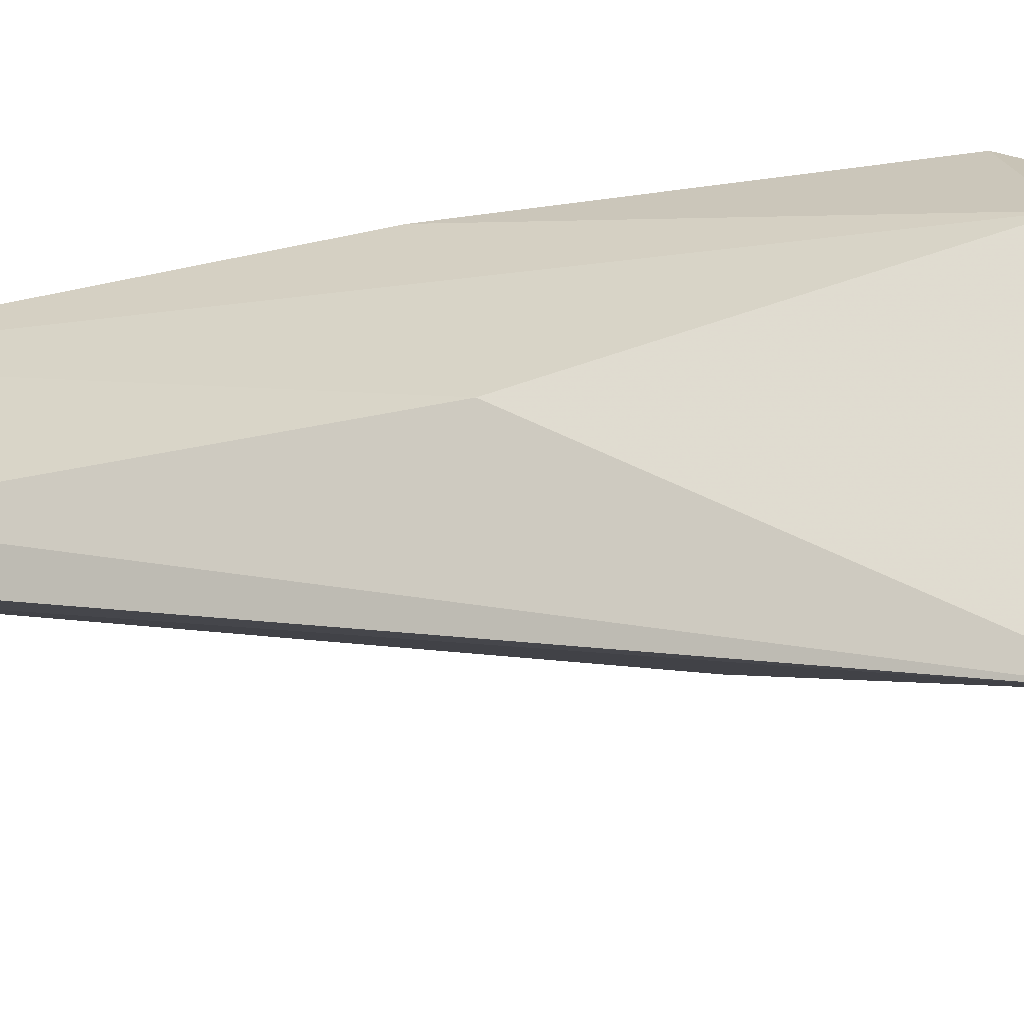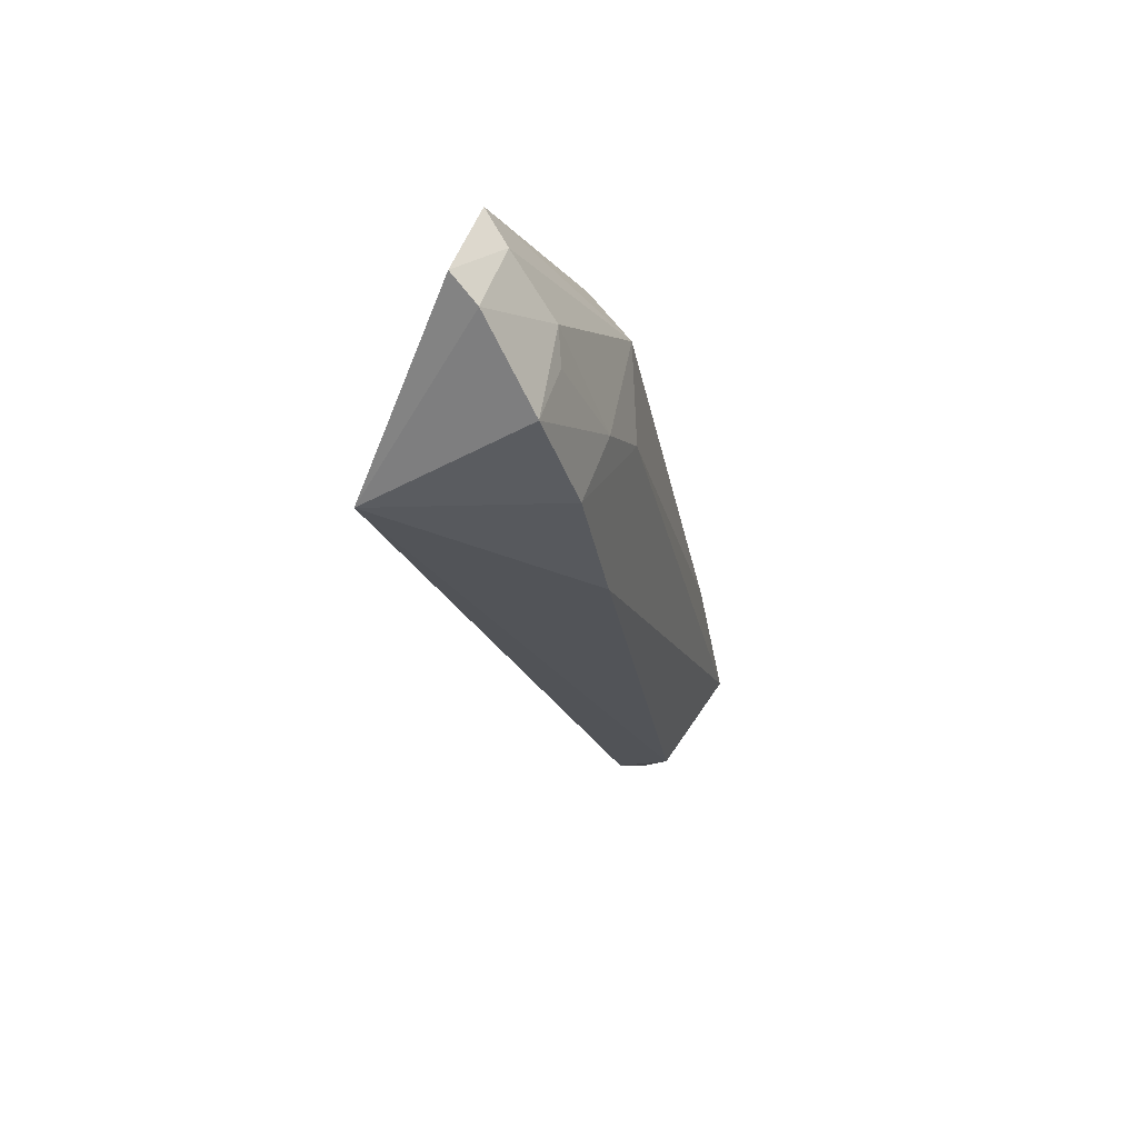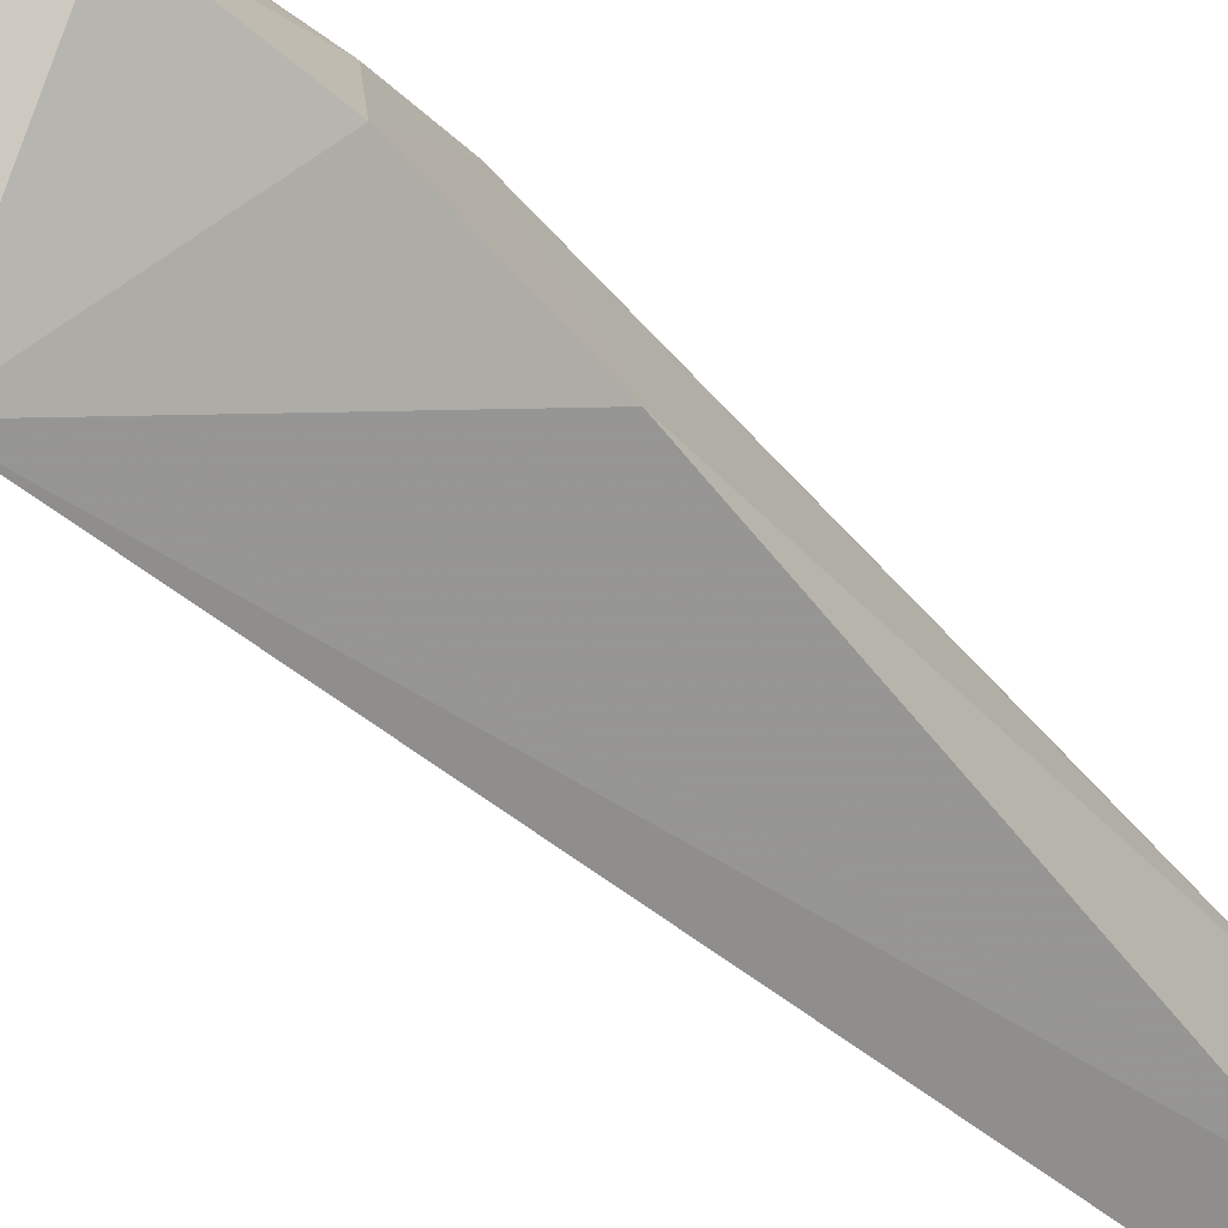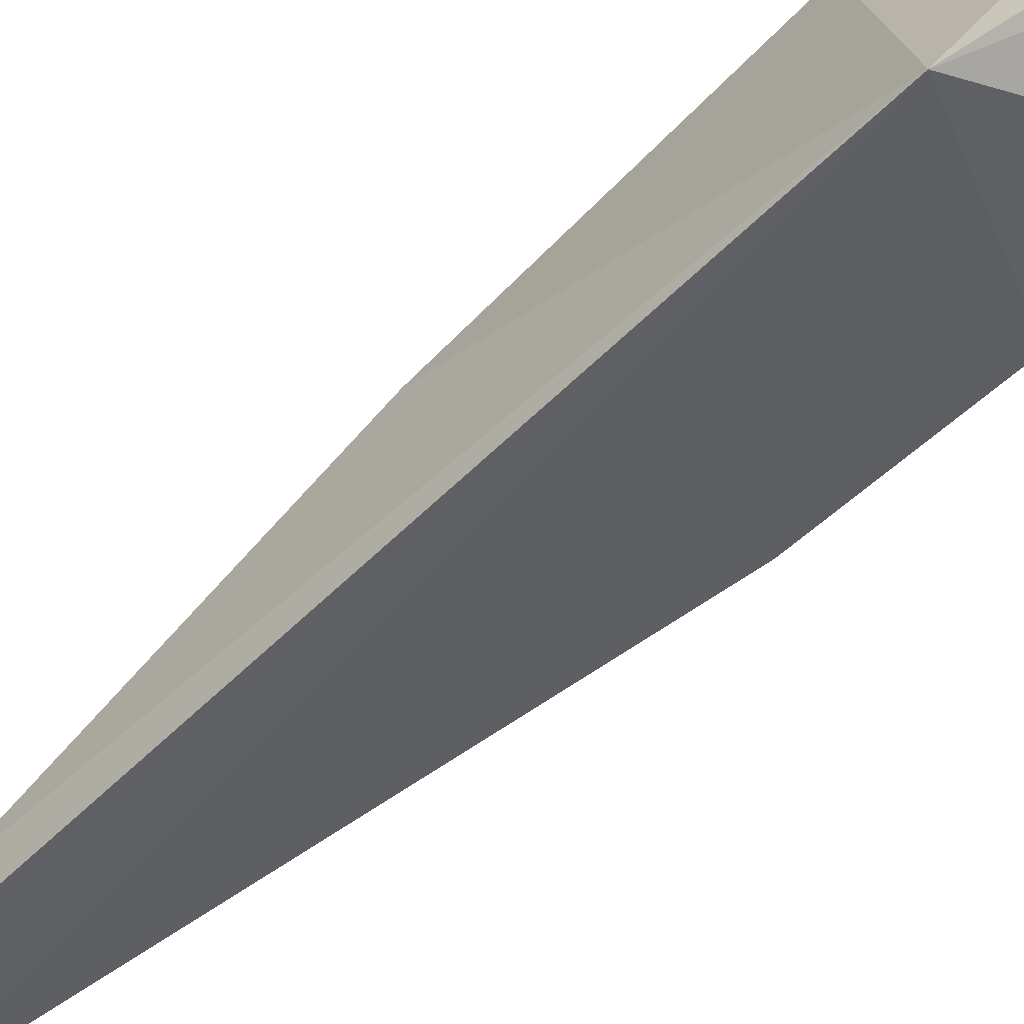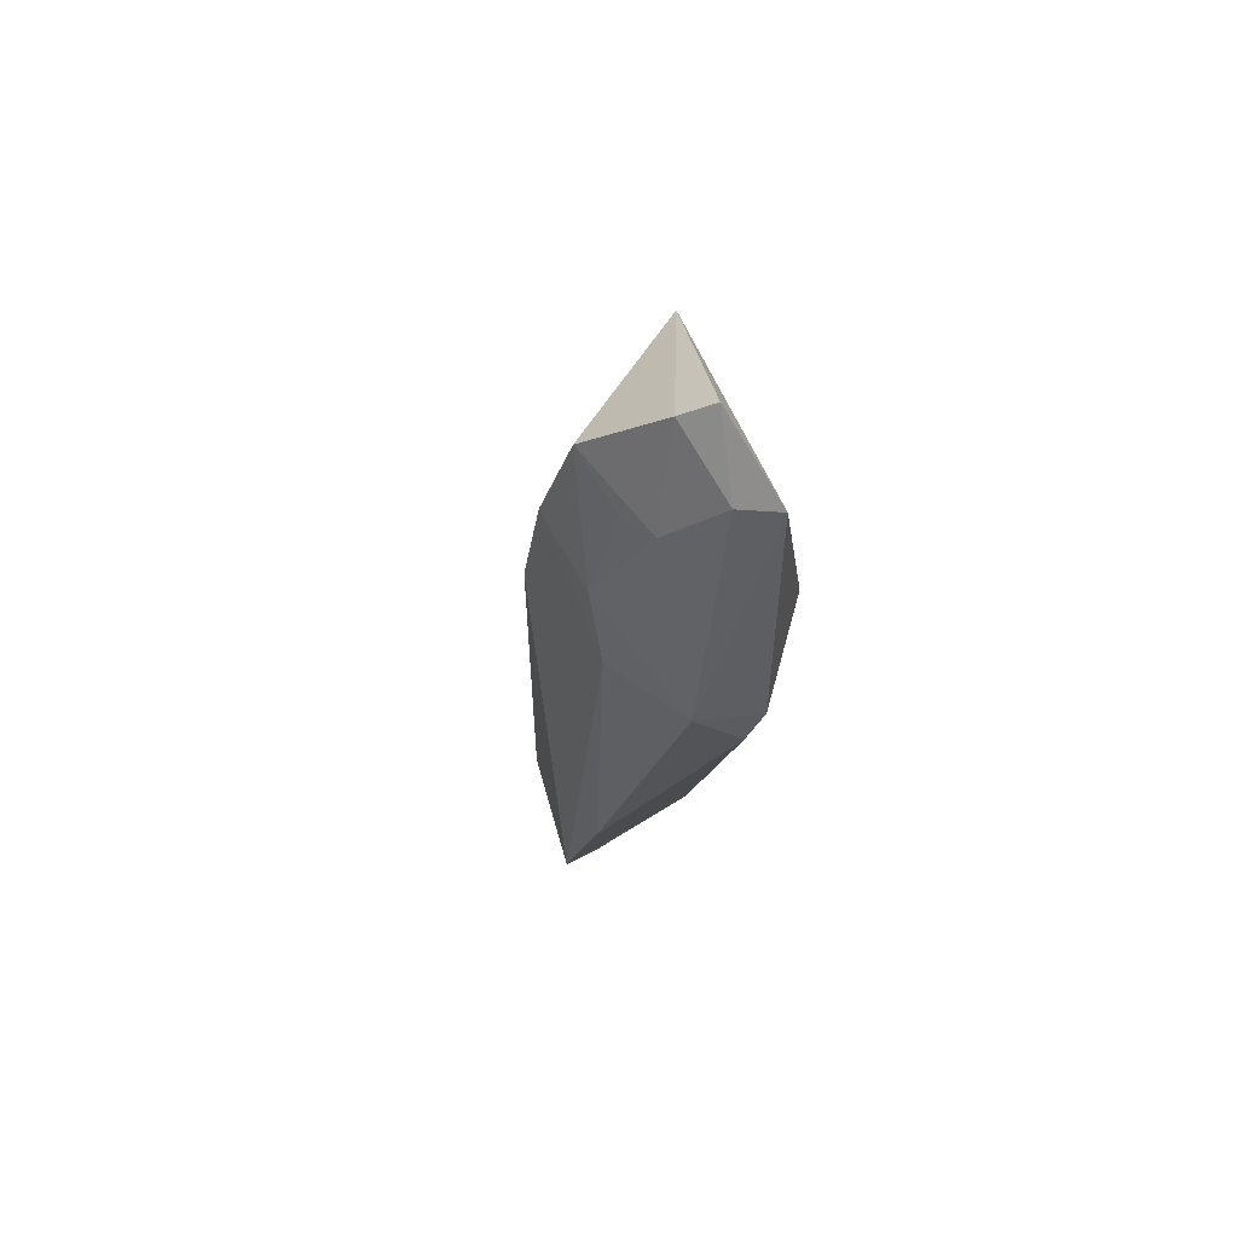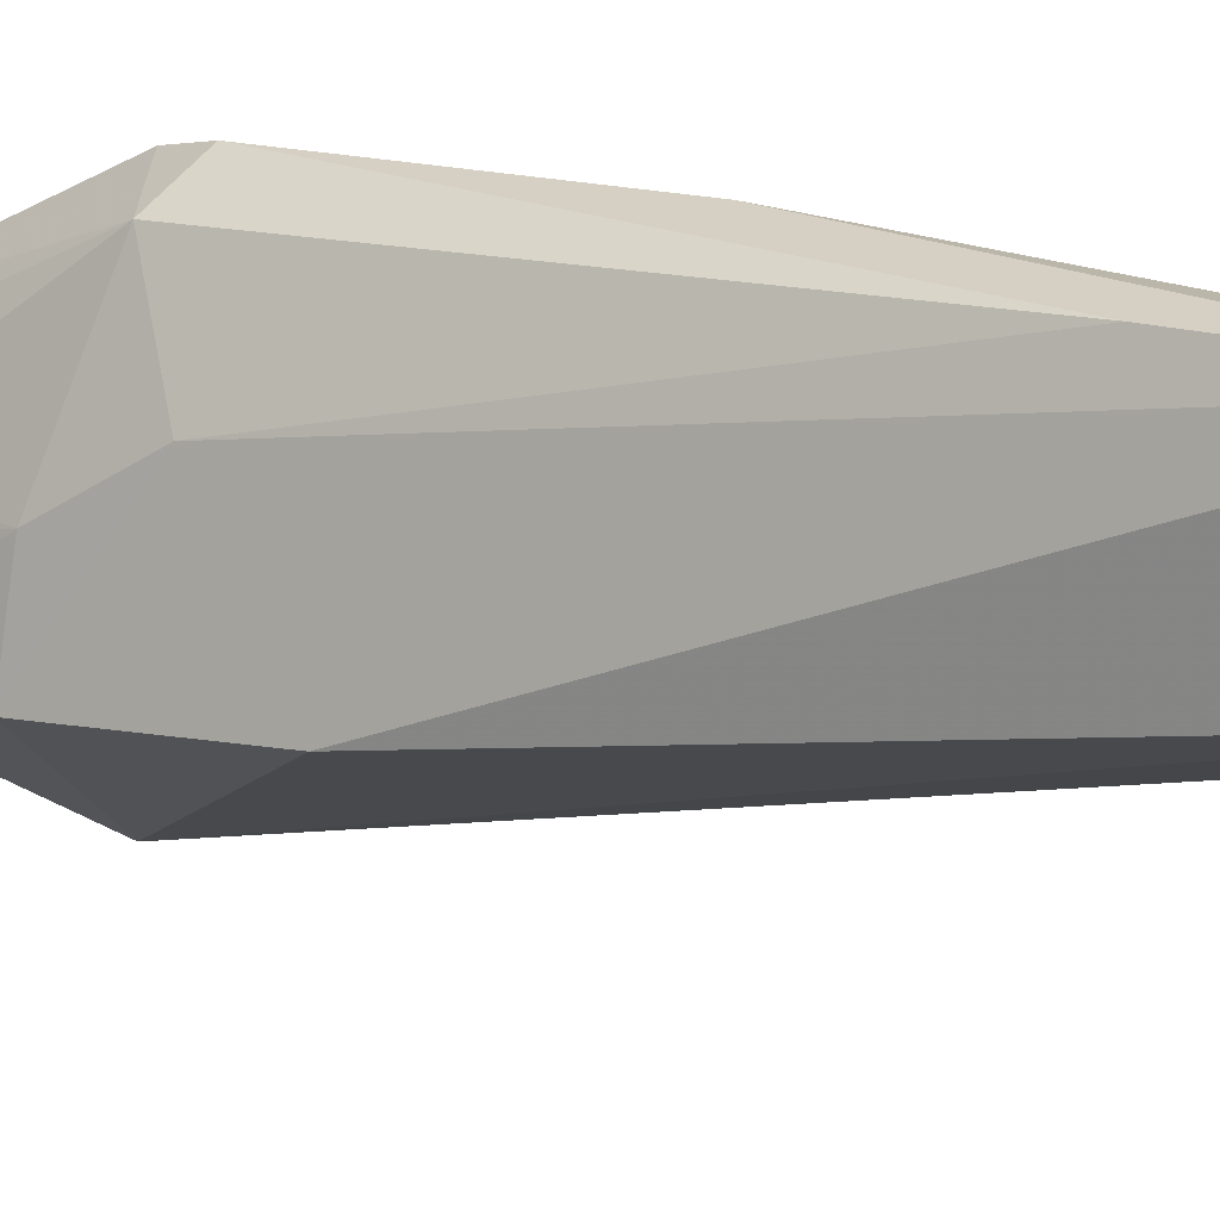
<metadata>
{"format":"obj","ext":"obj","renderer":"f3d","projection":"perspective","resolution":1024,"background":"white","views":[{"elev":-31.9,"azim":91.8,"up":"+Z"},{"elev":61.0,"azim":-151.9,"up":"+Y"},{"elev":-58.8,"azim":-150.1,"up":"+Z"},{"elev":-72.5,"azim":121.8,"up":"+Z"},{"elev":78.8,"azim":-21.9,"up":"+Y"},{"elev":16.0,"azim":-67.6,"up":"+Z"}]}
</metadata>
<code>
v -0.01105 0.09724 0.03629
v -0.005463 0.09979 0.02889
v -0.008516 0.1194 0.01839
v -0.006022 0.1016 0.005745
v -0.02275 0.03298 0.02297
v -0.006876 0.117 0.02656
v -0.02536 0.03685 0.03579
v -0.01001 0.0745 0.02293
v -0.02124 0.09956 0.01579
v -0.01714 0.07095 0.03728
v -0.01884 0.0438 0.02297
v -0.01791 0.1104 0.01501
v -0.02351 0.08509 0.01681
v -0.02511 0.05406 0.03596
v -0.01147 0.1176 0.01769
v -0.01632 0.09558 0.03452
v -0.02751 0.03569 0.02475
v -0.02861 0.03596 0.03598
v -0.01501 0.1105 0.02355
v -0.01005 0.1159 0.02473
v -0.02069 0.09182 0.02725
v -0.01295 0.09364 0.03708
v -0.02595 0.03239 0.03208
v -0.02012 0.0989 0.02302
v -0.02508 0.03222 0.02459
v -0.01667 0.109 0.02094
f 6 2 4
f 6 4 3
f 6 1 2
f 8 4 2
f 8 2 7
f 10 7 2
f 10 2 1
f 11 5 4
f 11 4 8
f 11 8 7
f 11 7 5
f 12 4 9
f 13 9 4
f 15 3 4
f 15 4 12
f 16 1 6
f 17 13 4
f 17 4 5
f 18 7 10
f 18 10 14
f 18 13 17
f 19 15 12
f 20 6 3
f 20 3 15
f 20 15 19
f 20 19 16
f 20 16 6
f 21 14 16
f 21 18 14
f 21 9 13
f 21 13 18
f 22 16 14
f 22 14 10
f 22 10 1
f 22 1 16
f 23 18 17
f 23 5 7
f 23 7 18
f 24 21 16
f 24 16 19
f 24 12 9
f 24 9 21
f 25 23 17
f 25 17 5
f 25 5 23
f 26 24 19
f 26 19 12
f 26 12 24

</code>
